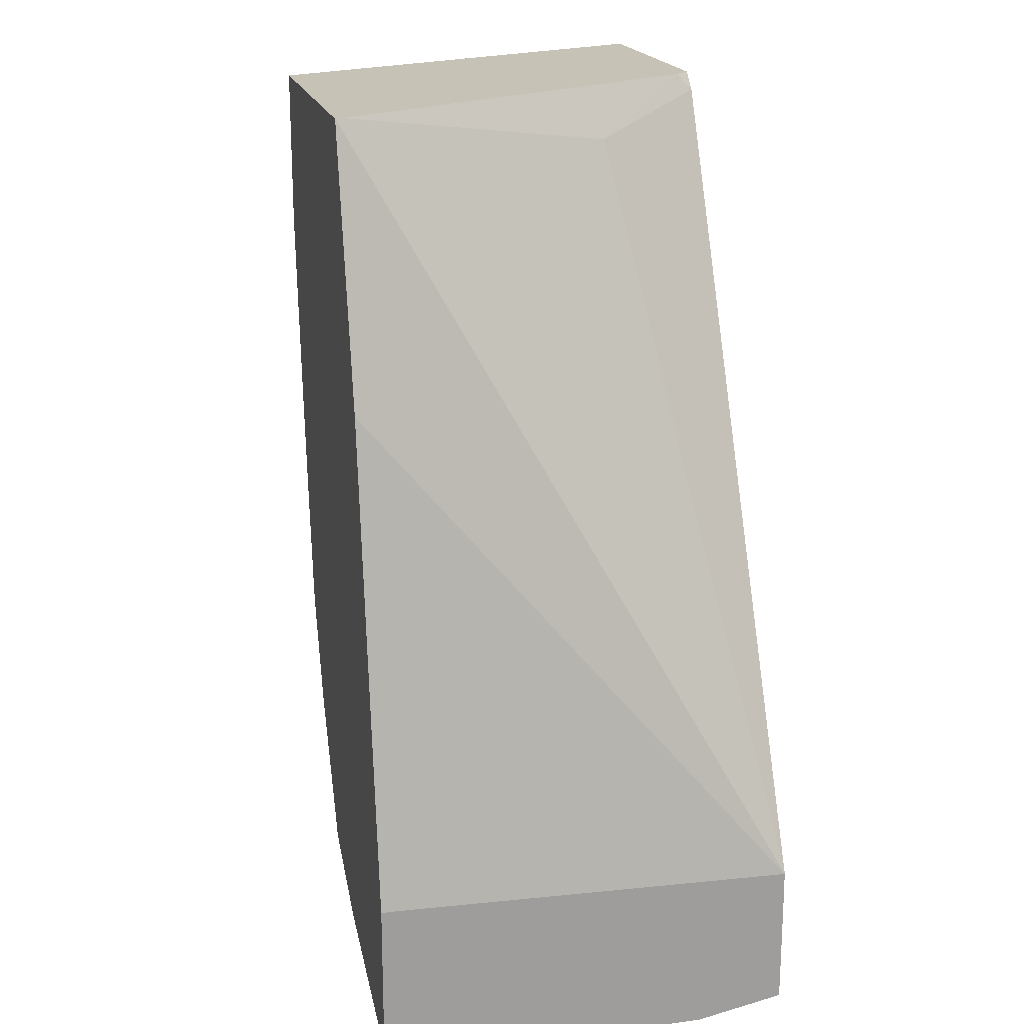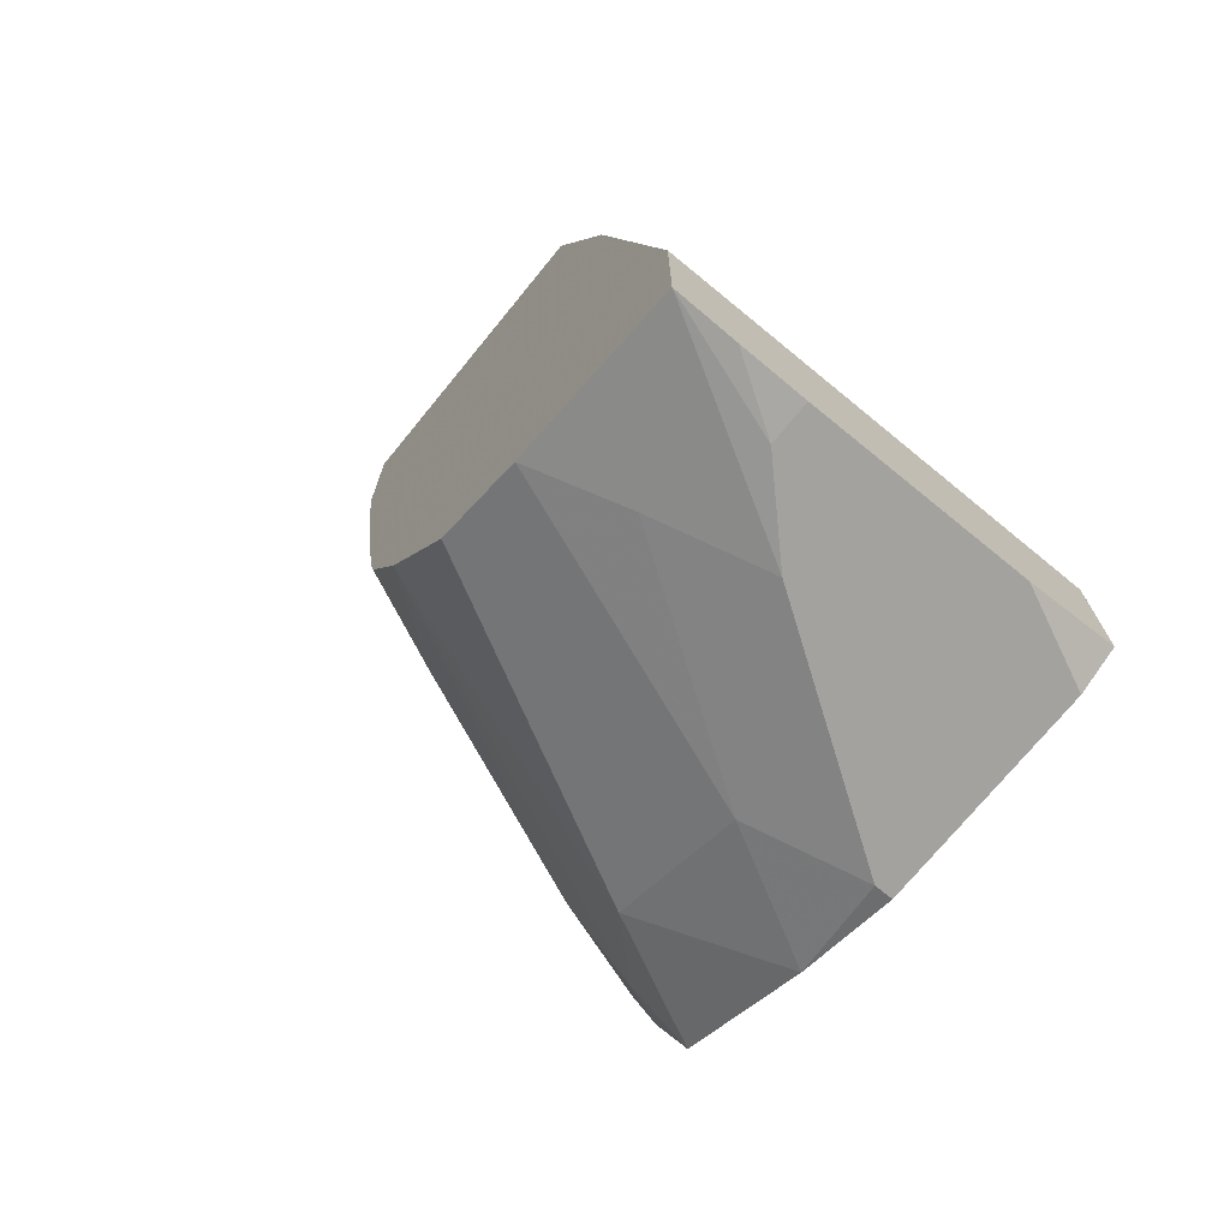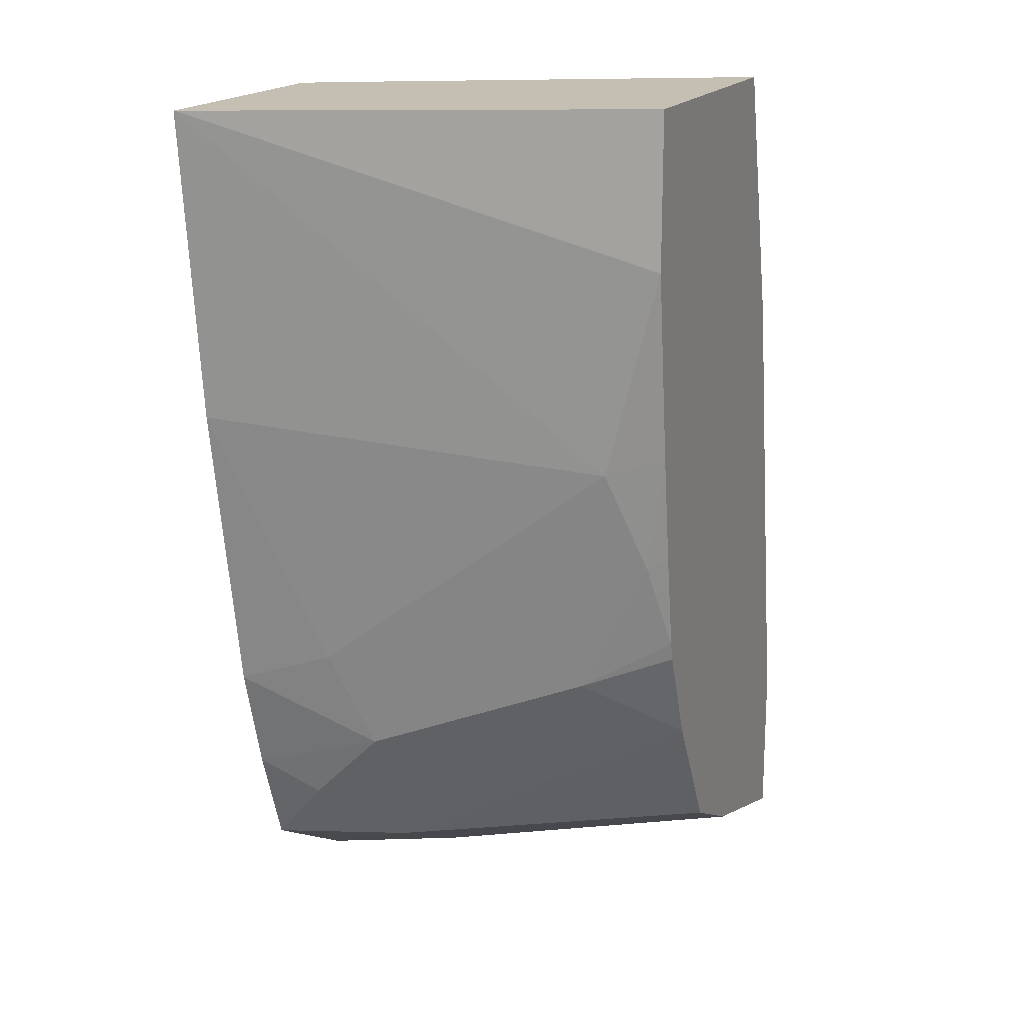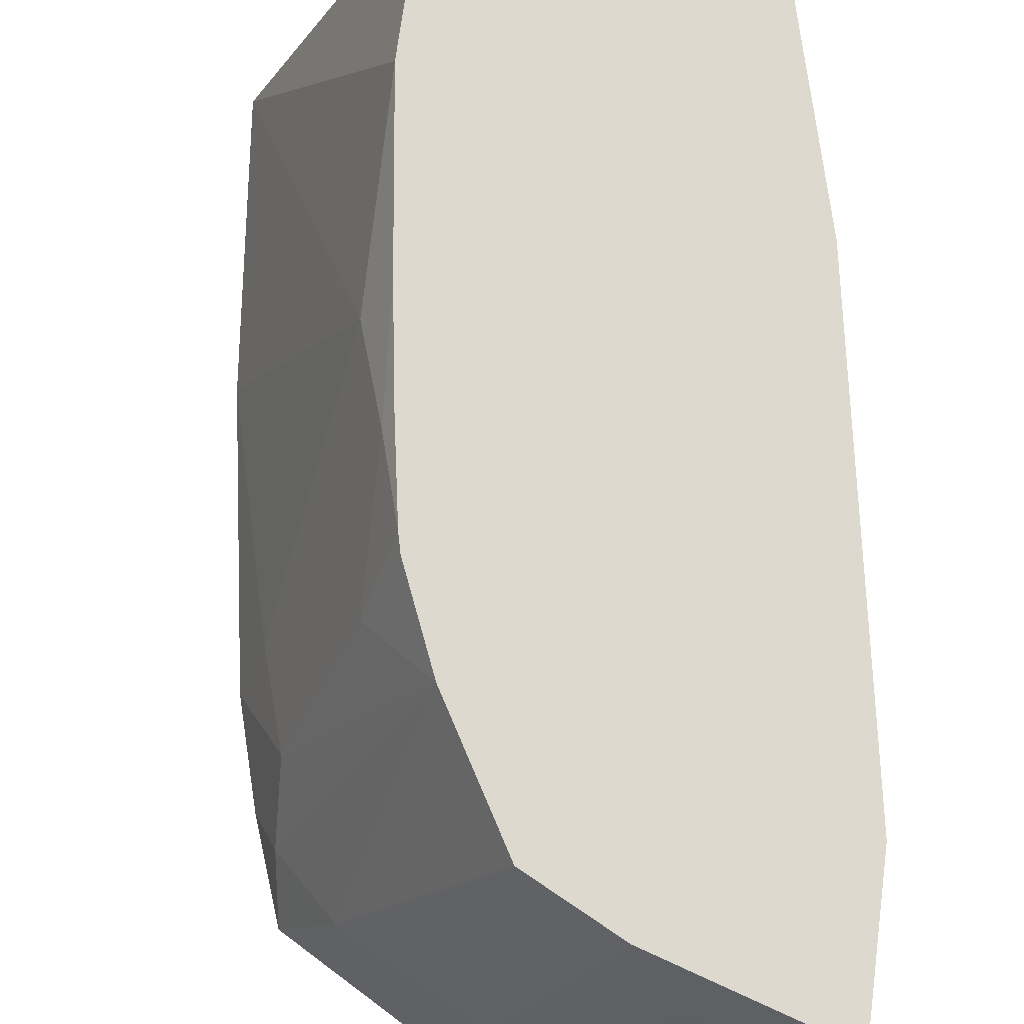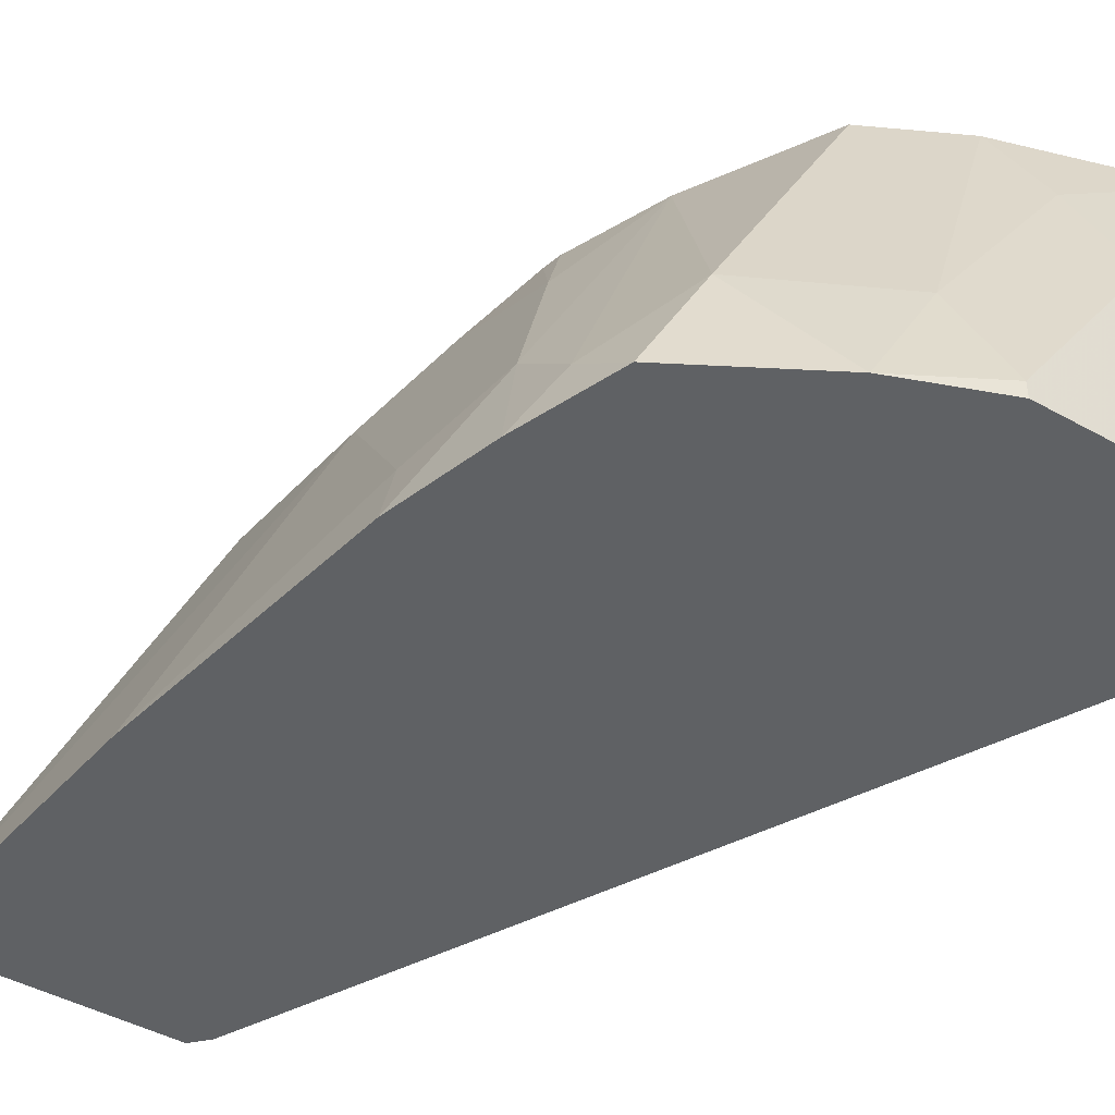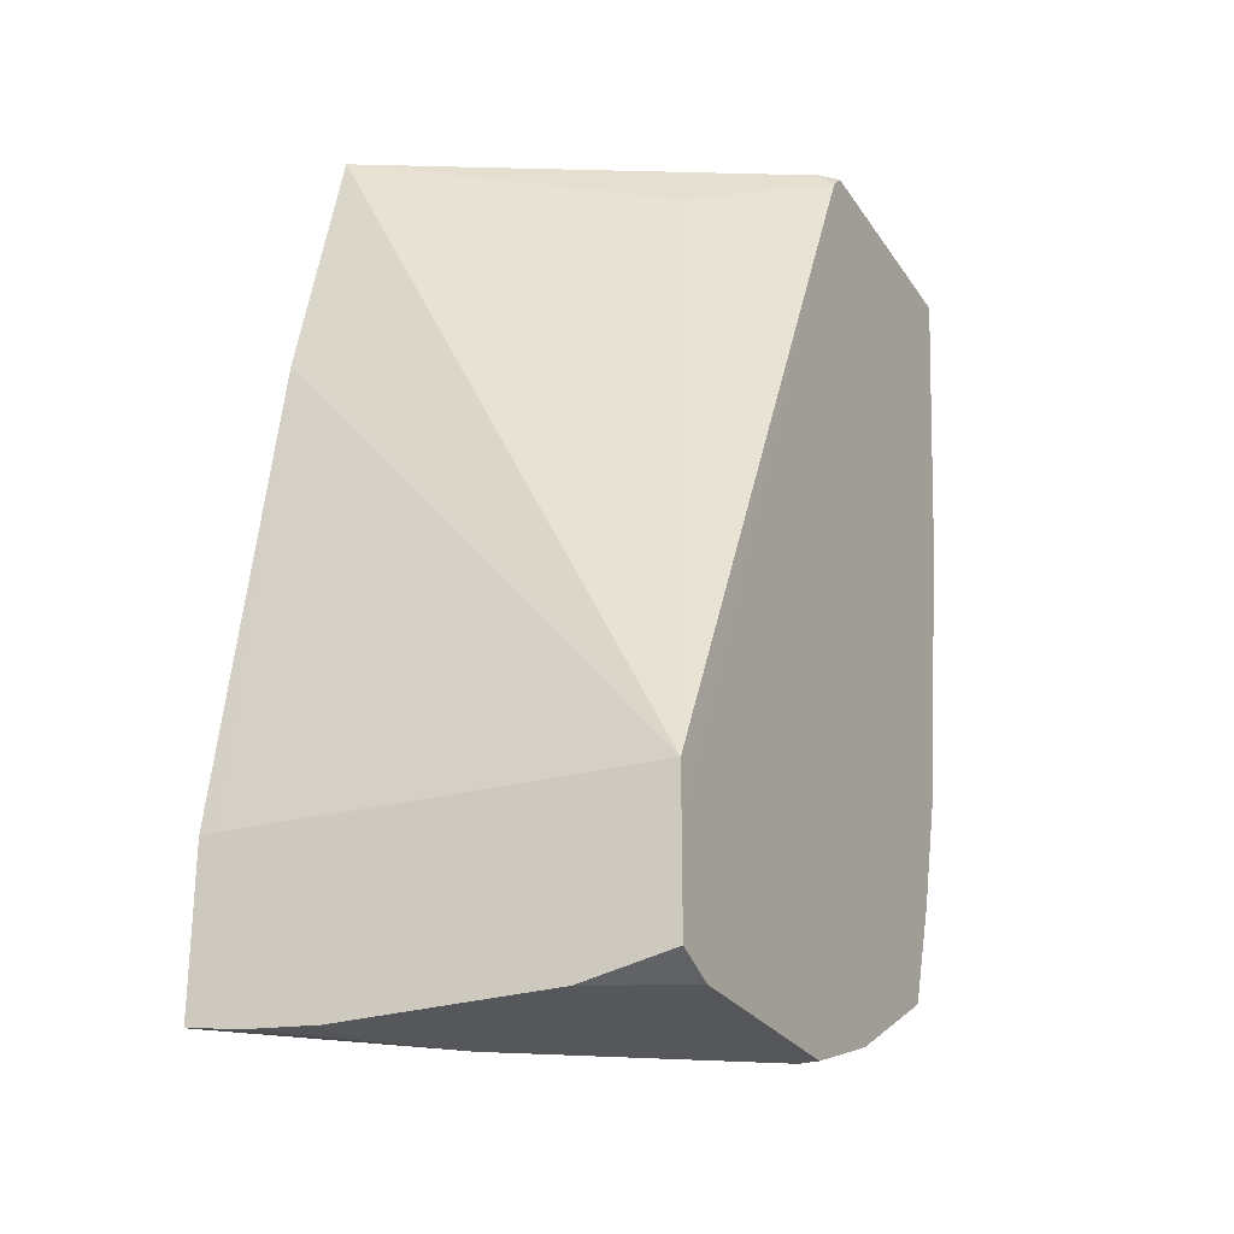
<metadata>
{"format":"obj","ext":"obj","renderer":"f3d","projection":"perspective","resolution":1024,"background":"white","views":[{"elev":19.3,"azim":76.3,"up":"+Y"},{"elev":-72.5,"azim":50.8,"up":"+Y"},{"elev":17.6,"azim":-67.9,"up":"+Y"},{"elev":71.4,"azim":7.6,"up":"+Z"},{"elev":-45.7,"azim":-32.6,"up":"+Z"},{"elev":-26.4,"azim":116.3,"up":"+Y"}]}
</metadata>
<code>
v 0.5747 -0.3408 -0.3198
v 0.5747 -0.3408 -0.3152
v 0.5747 -0.3441 -0.4323
v 0.5515 -0.2062 -0.3152
v 0.5747 -0.3845 -0.3152
v 0.5747 -0.3573 -0.4323
v 0.4784 -0.1506 -0.4323
v 0.4954 -0.1457 -0.3983
v 0.531 -0.1314 -0.3173
v 0.532 -0.1314 -0.3155
v 0.532 -0.1314 -0.3152
v 0.5246 -0.3691 -0.3152
v 0.5343 -0.3789 -0.34
v 0.544 -0.3886 -0.3691
v 0.5634 -0.3886 -0.3497
v 0.5747 -0.3869 -0.3319
v 0.5747 -0.3839 -0.4323
v 0.476 -0.1457 -0.4323
v 0.4712 -0.1361 -0.4323
v 0.4709 -0.1314 -0.4279
v 0.4469 -0.1314 -0.3152
v 0.5158 -0.3648 -0.3152
v 0.4954 -0.3789 -0.3983
v 0.5051 -0.3886 -0.4274
v 0.5747 -0.3886 -0.3497
v 0.5747 -0.3886 -0.408
v 0.5634 -0.3886 -0.4323
v 0.4687 -0.1336 -0.4323
v 0.4668 -0.1314 -0.432
v 0.396 -0.1314 -0.432
v 0.4469 -0.1749 -0.3152
v 0.5095 -0.3616 -0.3152
v 0.4566 -0.3594 -0.3983
v 0.477 -0.3779 -0.4323
v 0.5051 -0.3886 -0.4323
v 0.4665 -0.1314 -0.4323
v 0.3959 -0.1314 -0.4323
v 0.4056 -0.2162 -0.4323
v 0.4469 -0.2332 -0.3303
v 0.4544 -0.2288 -0.3152
v 0.4987 -0.3562 -0.3152
v 0.4396 -0.357 -0.4323
v 0.4771 -0.3195 -0.3152
v 0.4372 -0.34 -0.4177
v 0.4201 -0.2987 -0.4323
v 0.4274 -0.2914 -0.408
v 0.4566 -0.2623 -0.3206
v 0.4372 -0.3206 -0.3983
v 0.4566 -0.3011 -0.34
v 0.4593 -0.2596 -0.3152
v 0.429 -0.3287 -0.4323
v 0.4654 -0.2923 -0.3152
v 0.4641 -0.287 -0.3152
f 24 34 35
f 23 33 34
f 15 25 16
f 23 34 24
f 22 33 23
f 22 32 33
f 21 30 31
f 20 28 29
f 19 28 20
f 17 26 27
f 13 24 14
f 14 26 25
f 14 27 26
f 14 35 27
f 14 24 35
f 13 23 24
f 12 23 13
f 12 22 23
f 9 11 10
f 9 21 11
f 28 36 29
f 9 30 21
f 14 25 15
f 30 37 38
f 39 49 47
f 30 39 31
f 9 37 30
f 49 52 53
f 47 53 50
f 47 49 53
f 45 48 46
f 45 51 48
f 44 48 51
f 43 48 44
f 43 49 48
f 43 52 49
f 42 44 51
f 40 47 50
f 39 48 49
f 39 46 48
f 39 47 40
f 38 46 39
f 38 45 46
f 33 44 42
f 33 43 44
f 33 41 43
f 33 42 34
f 32 41 33
f 31 39 40
f 30 38 39
f 9 36 37
f 8 18 19
f 9 20 29
f 2 12 5
f 2 22 12
f 2 32 22
f 2 41 32
f 2 43 41
f 2 52 43
f 2 53 52
f 2 50 53
f 2 40 50
f 2 21 31
f 3 6 7
f 2 11 21
f 1 4 2
f 1 3 4
f 1 6 3
f 1 17 6
f 1 26 17
f 1 25 26
f 1 16 25
f 1 5 16
f 1 2 5
f 9 29 36
f 2 4 11
f 3 7 8
f 2 31 40
f 3 9 10
f 8 20 9
f 3 8 9
f 8 19 20
f 7 18 8
f 6 18 7
f 6 19 18
f 6 28 19
f 6 37 36
f 6 38 37
f 6 45 38
f 6 51 45
f 6 36 28
f 5 12 13
f 6 34 42
f 6 35 34
f 6 27 35
f 6 17 27
f 5 15 16
f 5 14 15
f 5 13 14
f 6 42 51
f 3 11 4
f 3 10 11

</code>
